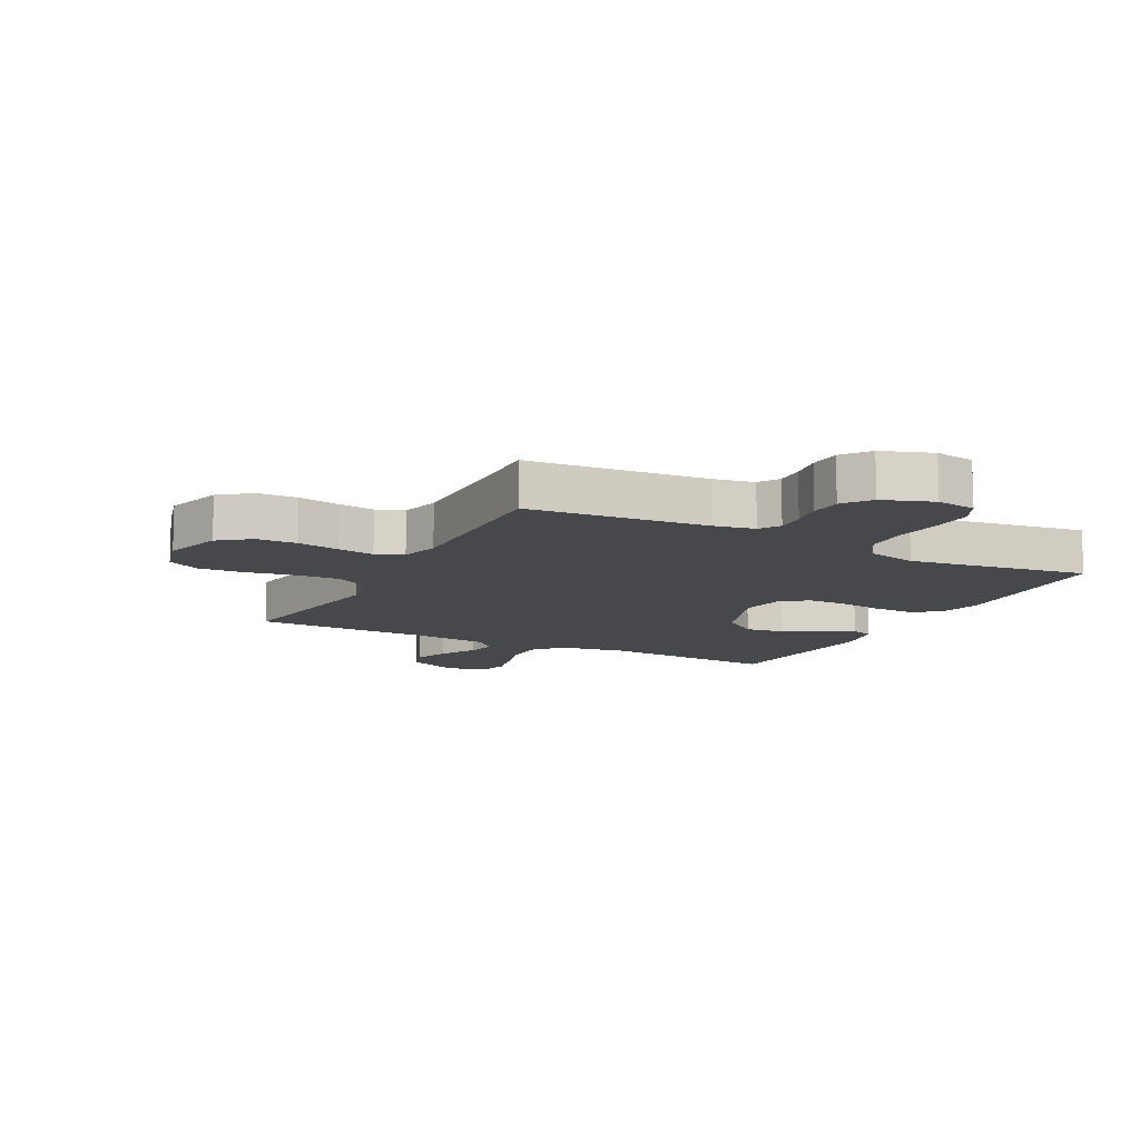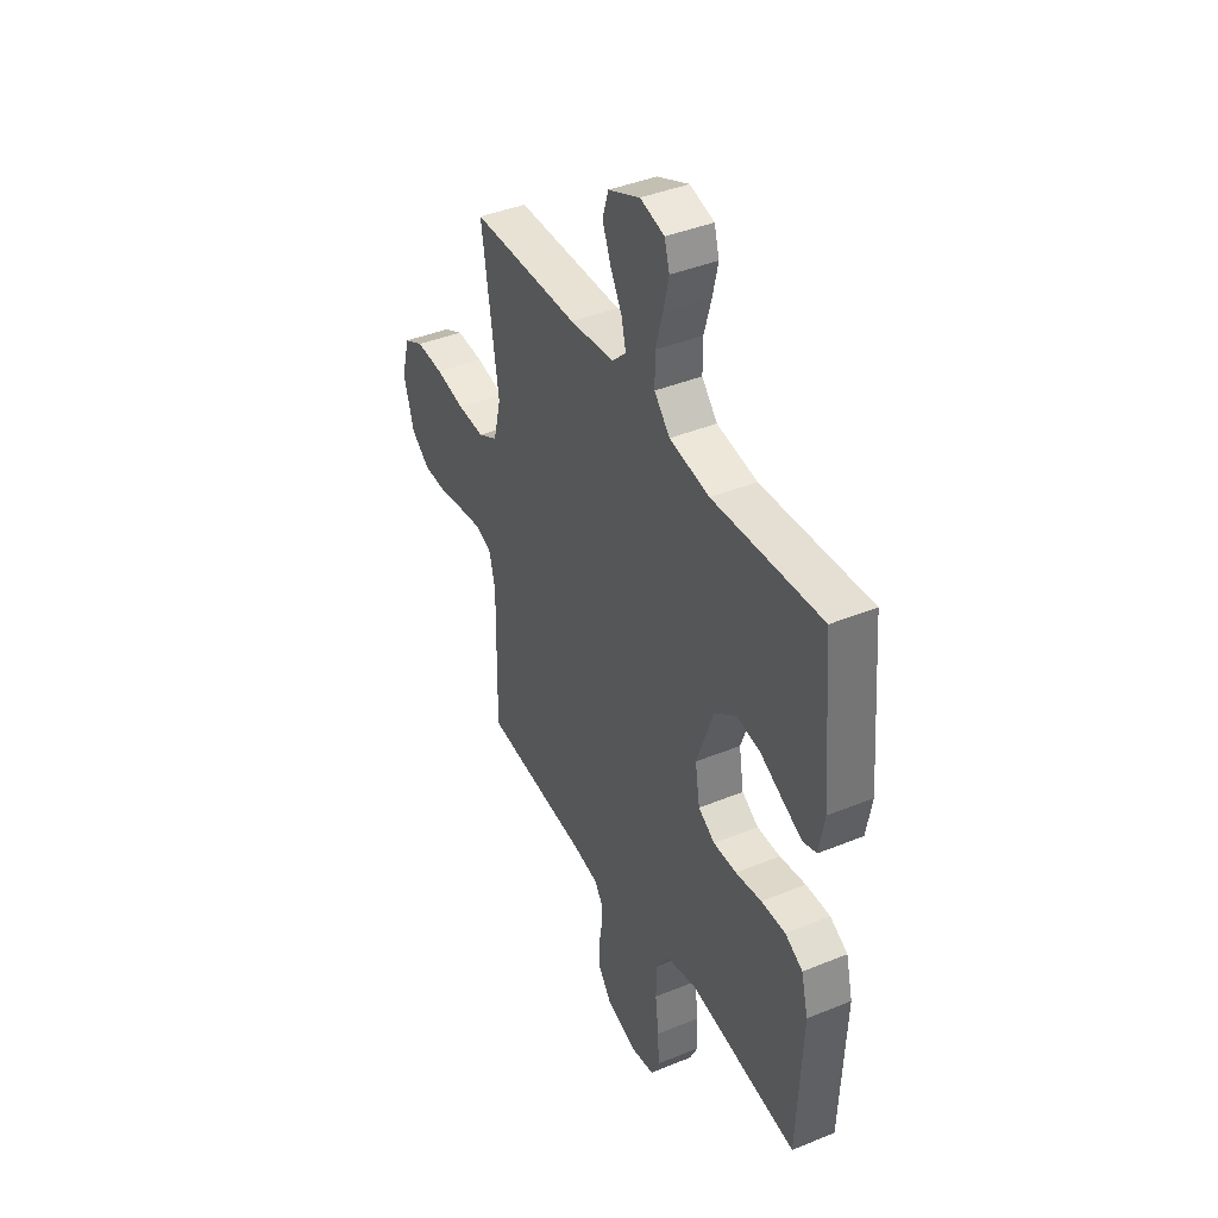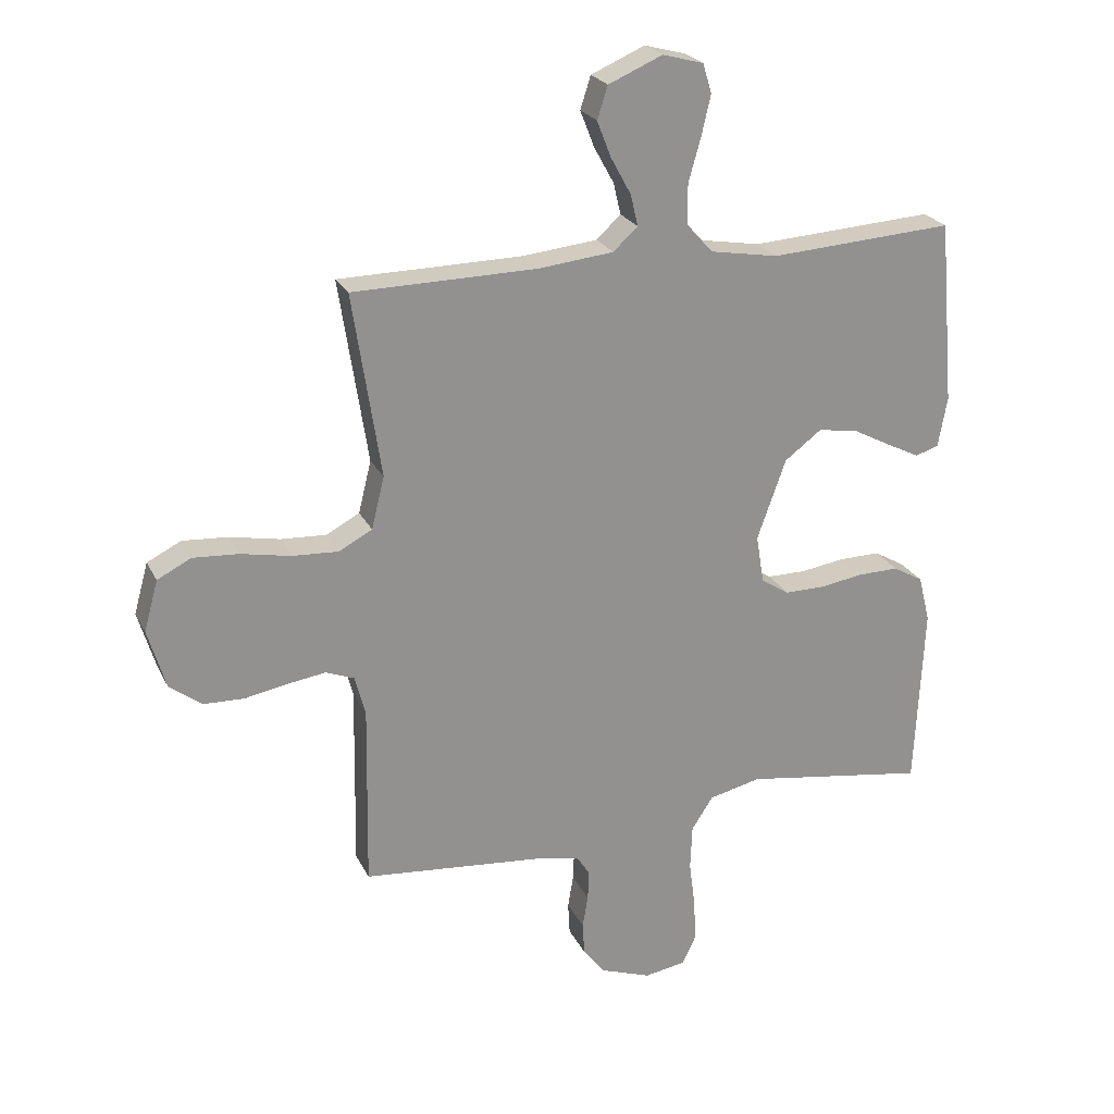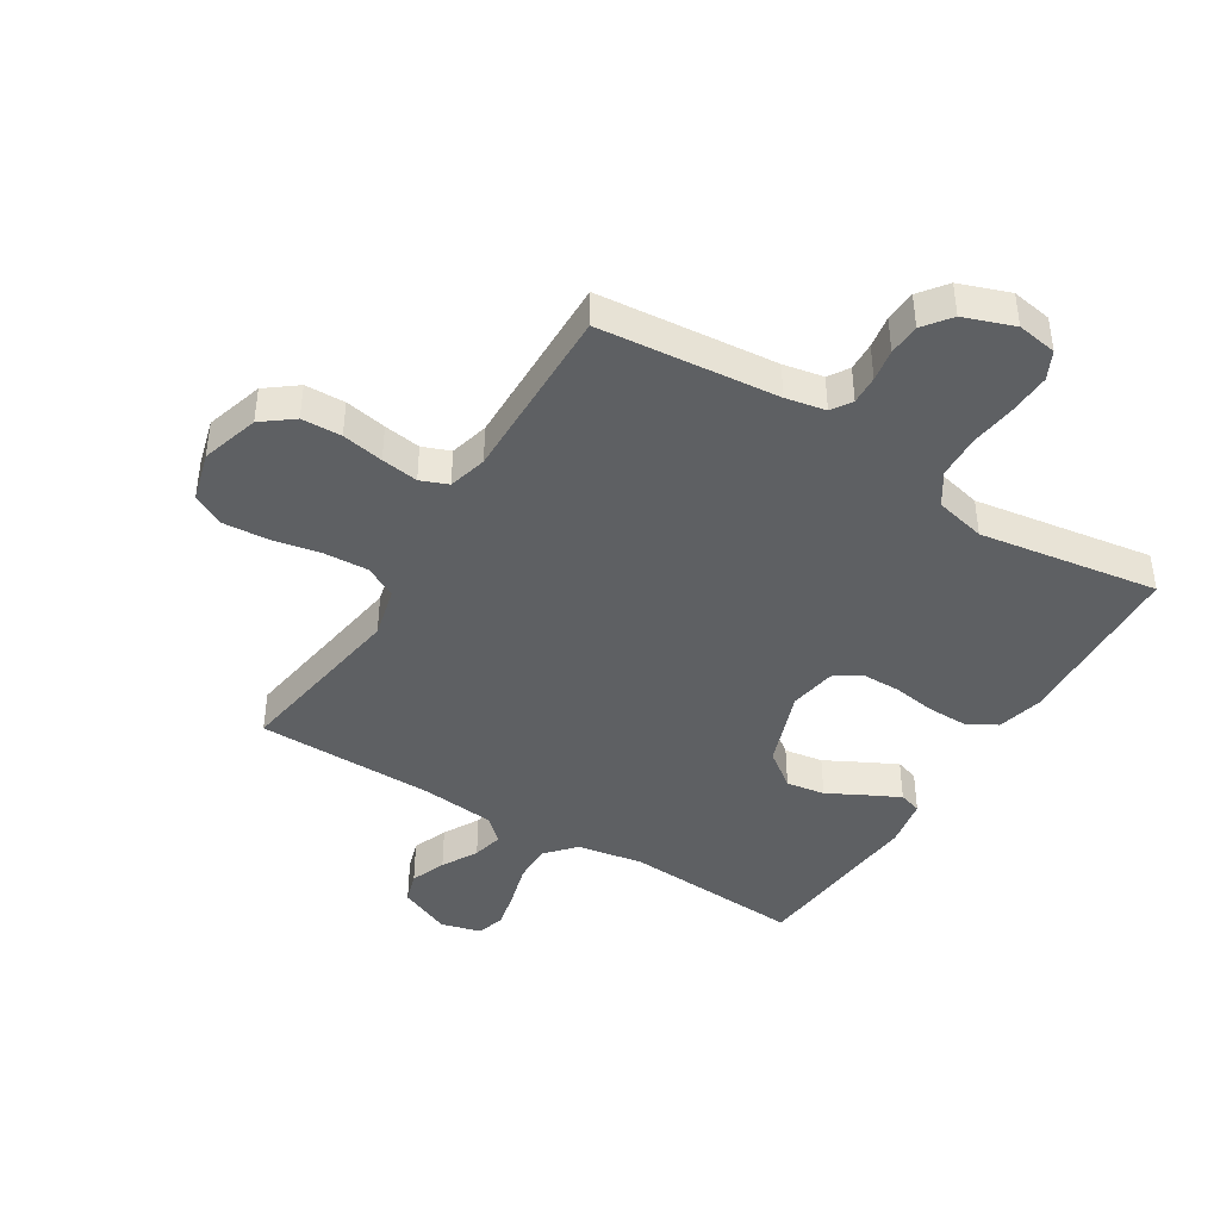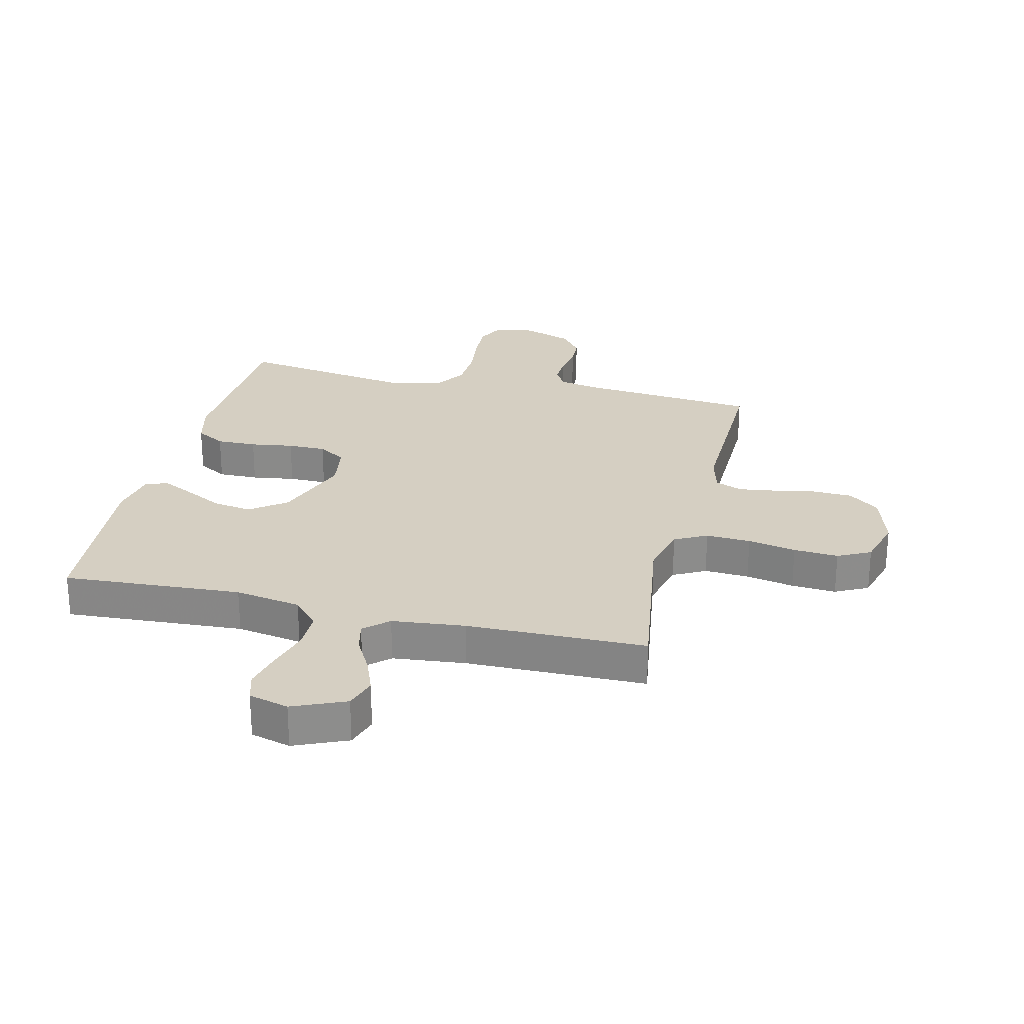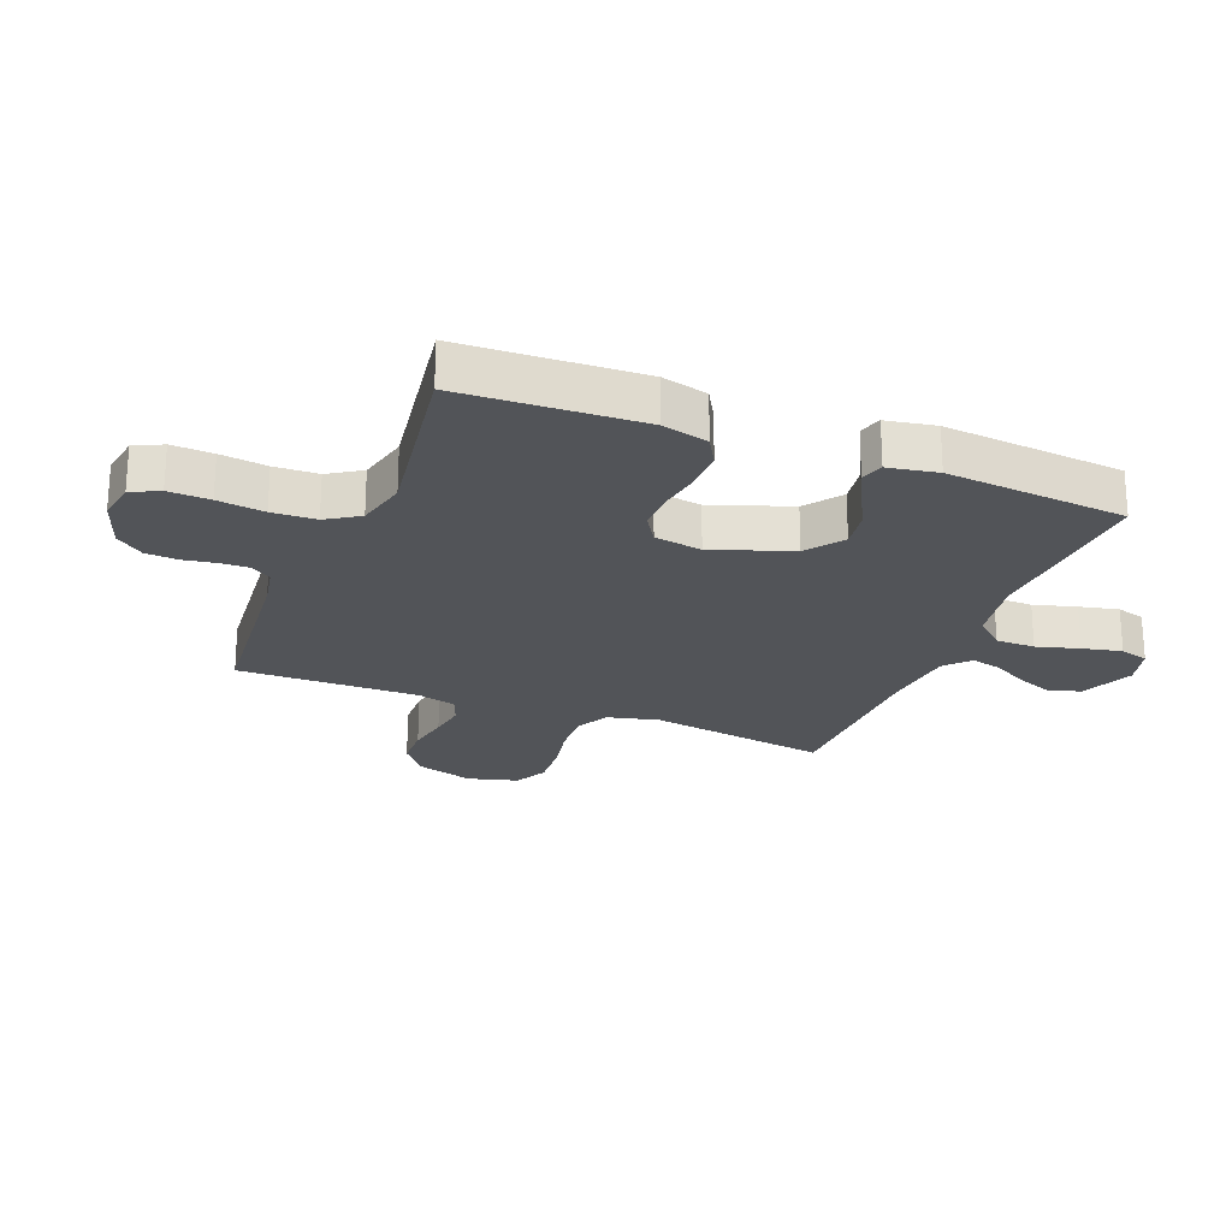
<metadata>
{"format":"obj","ext":"obj","renderer":"f3d","projection":"perspective","resolution":1024,"background":"white","views":[{"elev":-11.5,"azim":152.5,"up":"+Y"},{"elev":40.8,"azim":-116.6,"up":"+Z"},{"elev":23.6,"azim":159.2,"up":"+Z"},{"elev":-42.6,"azim":148.3,"up":"+Y"},{"elev":25.9,"azim":13.6,"up":"+Y"},{"elev":-23.3,"azim":-111.7,"up":"+Y"}]}
</metadata>
<code>
v 0.5 0.07 -0.5
v 0.2 0.07 -0.528
v 0.133 0.07 -0.541
v 0.111 0.07 -0.575
v 0.113 0.07 -0.623
v 0.122 0.07 -0.677
v 0.119 0.07 -0.73
v 0.084 0.07 -0.776
v 0 0.07 -0.806
v -0.067 0.07 -0.795
v -0.09 0.07 -0.748
v -0.087 0.07 -0.679
v -0.077 0.07 -0.601
v -0.08 0.07 -0.528
v -0.115 0.07 -0.474
v -0.2 0.07 -0.454
v -0.5 0.07 -0.5
v -0.514 0.07 -0.2
v -0.495 0.07 -0.124
v -0.446 0.07 -0.096
v -0.379 0.07 -0.097
v -0.307 0.07 -0.108
v -0.243 0.07 -0.108
v -0.197 0.07 -0.079
v -0.184 0.07 0
v -0.231 0.07 0.131
v -0.291 0.07 0.176
v -0.356 0.07 0.166
v -0.419 0.07 0.133
v -0.473 0.07 0.106
v -0.511 0.07 0.118
v -0.526 0.07 0.2
v -0.5 0.07 0.5
v -0.2 0.07 0.481
v -0.089 0.07 0.5
v -0.046 0.07 0.548
v -0.046 0.07 0.613
v -0.066 0.07 0.684
v -0.081 0.07 0.749
v -0.067 0.07 0.797
v 0 0.07 0.815
v 0.088 0.07 0.777
v 0.105 0.07 0.724
v 0.082 0.07 0.665
v 0.049 0.07 0.605
v 0.037 0.07 0.554
v 0.077 0.07 0.517
v 0.2 0.07 0.504
v 0.5 0.07 0.5
v 0.454 0.07 0.2
v 0.475 0.07 0.115
v 0.529 0.07 0.086
v 0.604 0.07 0.09
v 0.685 0.07 0.106
v 0.76 0.07 0.111
v 0.815 0.07 0.083
v 0.838 0.07 0
v 0.809 0.07 -0.097
v 0.757 0.07 -0.137
v 0.69 0.07 -0.139
v 0.62 0.07 -0.126
v 0.558 0.07 -0.117
v 0.512 0.07 -0.135
v 0.495 0.07 -0.2
v 0.5 0 -0.5
v 0.2 0 -0.528
v 0.133 0 -0.541
v 0.111 0 -0.575
v 0.113 0 -0.623
v 0.122 0 -0.677
v 0.119 0 -0.73
v 0.084 0 -0.776
v 0 0 -0.806
v -0.067 0 -0.795
v -0.09 0 -0.748
v -0.087 0 -0.679
v -0.077 0 -0.601
v -0.08 0 -0.528
v -0.115 0 -0.474
v -0.2 0 -0.454
v -0.5 0 -0.5
v -0.514 0 -0.2
v -0.495 0 -0.124
v -0.446 0 -0.096
v -0.379 0 -0.097
v -0.307 0 -0.108
v -0.243 0 -0.108
v -0.197 0 -0.079
v -0.184 0 0
v -0.231 0 0.131
v -0.291 0 0.176
v -0.356 0 0.166
v -0.419 0 0.133
v -0.473 0 0.106
v -0.511 0 0.118
v -0.526 0 0.2
v -0.5 0 0.5
v -0.2 0 0.481
v -0.089 0 0.5
v -0.046 0 0.548
v -0.046 0 0.613
v -0.066 0 0.684
v -0.081 0 0.749
v -0.067 0 0.797
v 0 0 0.815
v 0.088 0 0.777
v 0.105 0 0.724
v 0.082 0 0.665
v 0.049 0 0.605
v 0.037 0 0.554
v 0.077 0 0.517
v 0.2 0 0.504
v 0.5 0 0.5
v 0.454 0 0.2
v 0.475 0 0.115
v 0.529 0 0.086
v 0.604 0 0.09
v 0.685 0 0.106
v 0.76 0 0.111
v 0.815 0 0.083
v 0.838 0 0
v 0.809 0 -0.097
v 0.757 0 -0.137
v 0.69 0 -0.139
v 0.62 0 -0.126
v 0.558 0 -0.117
v 0.512 0 -0.135
v 0.495 0 -0.2
f 58 59 60 61
f 58 61 62
f 57 58 62
f 56 57 62 63
f 53 54 55 56
f 52 53 56 63
f 48 49 50
f 47 48 50 51
f 46 47 51
f 42 43 44 45
f 42 45 46
f 41 42 46
f 40 41 46
f 37 38 39 40
f 37 40 46
f 36 37 46 51
f 31 32 33 34
f 31 34 35
f 28 29 30 31
f 28 31 35
f 27 28 35 36
f 19 20 21 22
f 19 22 23
f 16 17 18 19
f 15 16 19 23
f 14 15 23 24
f 10 11 12 13
f 10 13 14
f 9 10 14
f 5 6 7 8
f 4 5 8 9
f 64 1 2
f 64 2 3
f 51 52 63 64
f 51 64 3
f 26 27 36 51
f 25 26 51 3
f 24 25 3 4
f 4 9 14 24
f 125 124 123 122
f 126 125 122
f 126 122 121
f 127 126 121 120
f 120 119 118 117
f 127 120 117 116
f 114 113 112
f 115 114 112 111
f 115 111 110
f 109 108 107 106
f 110 109 106
f 110 106 105
f 110 105 104
f 104 103 102 101
f 110 104 101
f 115 110 101 100
f 98 97 96 95
f 99 98 95
f 95 94 93 92
f 99 95 92
f 100 99 92 91
f 86 85 84 83
f 87 86 83
f 83 82 81 80
f 87 83 80 79
f 88 87 79 78
f 77 76 75 74
f 78 77 74
f 78 74 73
f 72 71 70 69
f 73 72 69 68
f 66 65 128
f 67 66 128
f 128 127 116 115
f 67 128 115
f 115 100 91 90
f 67 115 90 89
f 68 67 89 88
f 88 78 73 68
f 1 65 66 2
f 2 66 67 3
f 3 67 68 4
f 4 68 69 5
f 5 69 70 6
f 6 70 71 7
f 7 71 72 8
f 8 72 73 9
f 9 73 74 10
f 10 74 75 11
f 11 75 76 12
f 12 76 77 13
f 13 77 78 14
f 14 78 79 15
f 15 79 80 16
f 16 80 81 17
f 17 81 82 18
f 18 82 83 19
f 19 83 84 20
f 20 84 85 21
f 21 85 86 22
f 22 86 87 23
f 23 87 88 24
f 24 88 89 25
f 25 89 90 26
f 26 90 91 27
f 27 91 92 28
f 28 92 93 29
f 29 93 94 30
f 30 94 95 31
f 31 95 96 32
f 32 96 97 33
f 33 97 98 34
f 34 98 99 35
f 35 99 100 36
f 36 100 101 37
f 37 101 102 38
f 38 102 103 39
f 39 103 104 40
f 40 104 105 41
f 41 105 106 42
f 42 106 107 43
f 43 107 108 44
f 44 108 109 45
f 45 109 110 46
f 46 110 111 47
f 47 111 112 48
f 48 112 113 49
f 49 113 114 50
f 50 114 115 51
f 51 115 116 52
f 52 116 117 53
f 53 117 118 54
f 54 118 119 55
f 55 119 120 56
f 56 120 121 57
f 57 121 122 58
f 58 122 123 59
f 59 123 124 60
f 60 124 125 61
f 61 125 126 62
f 62 126 127 63
f 63 127 128 64
f 64 128 65 1

</code>
